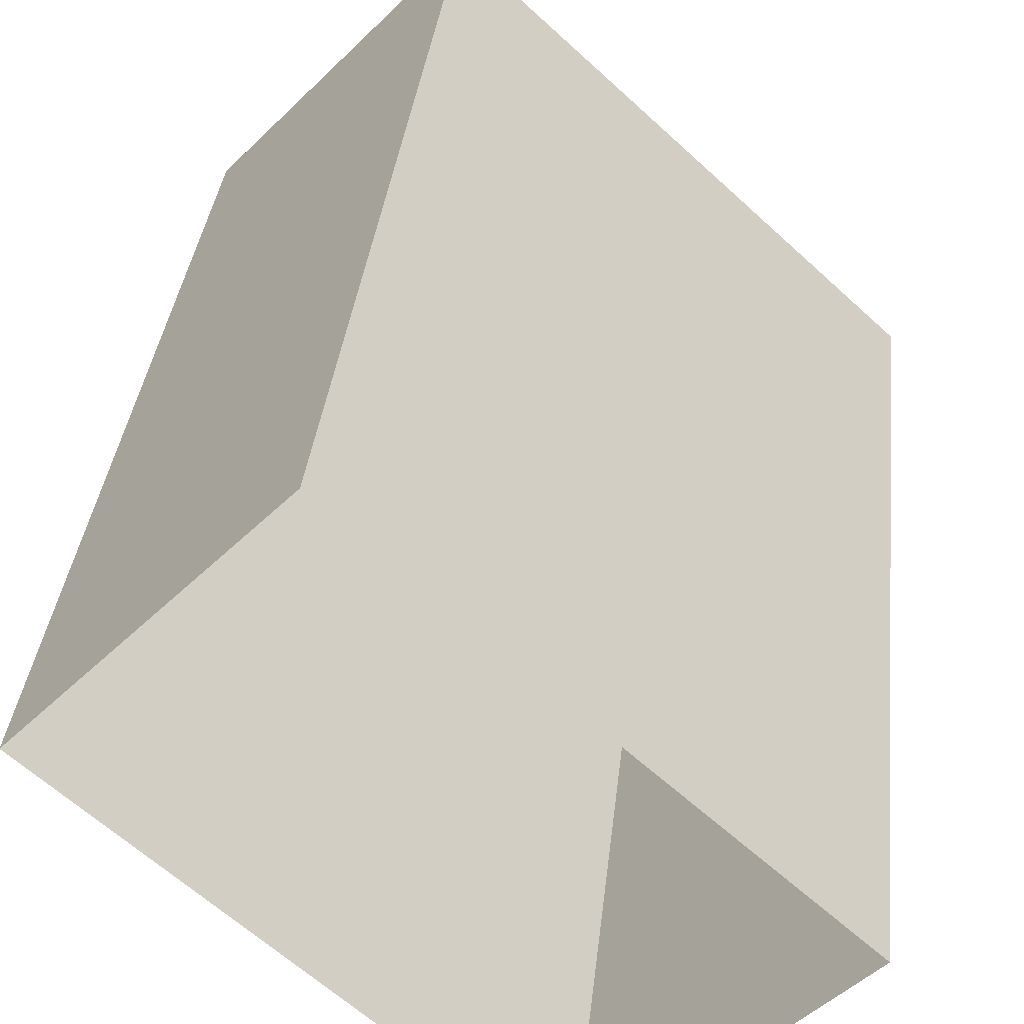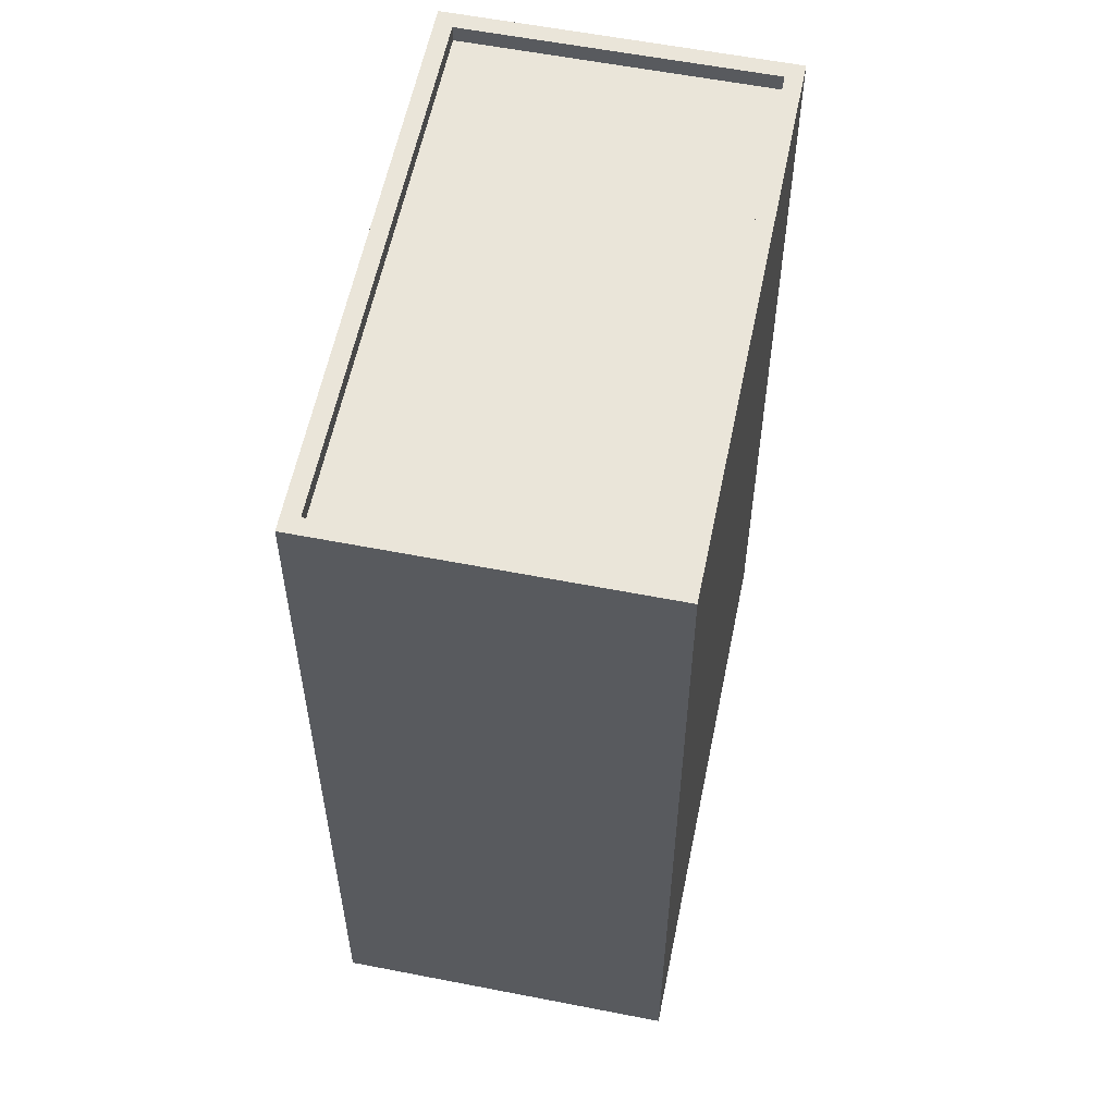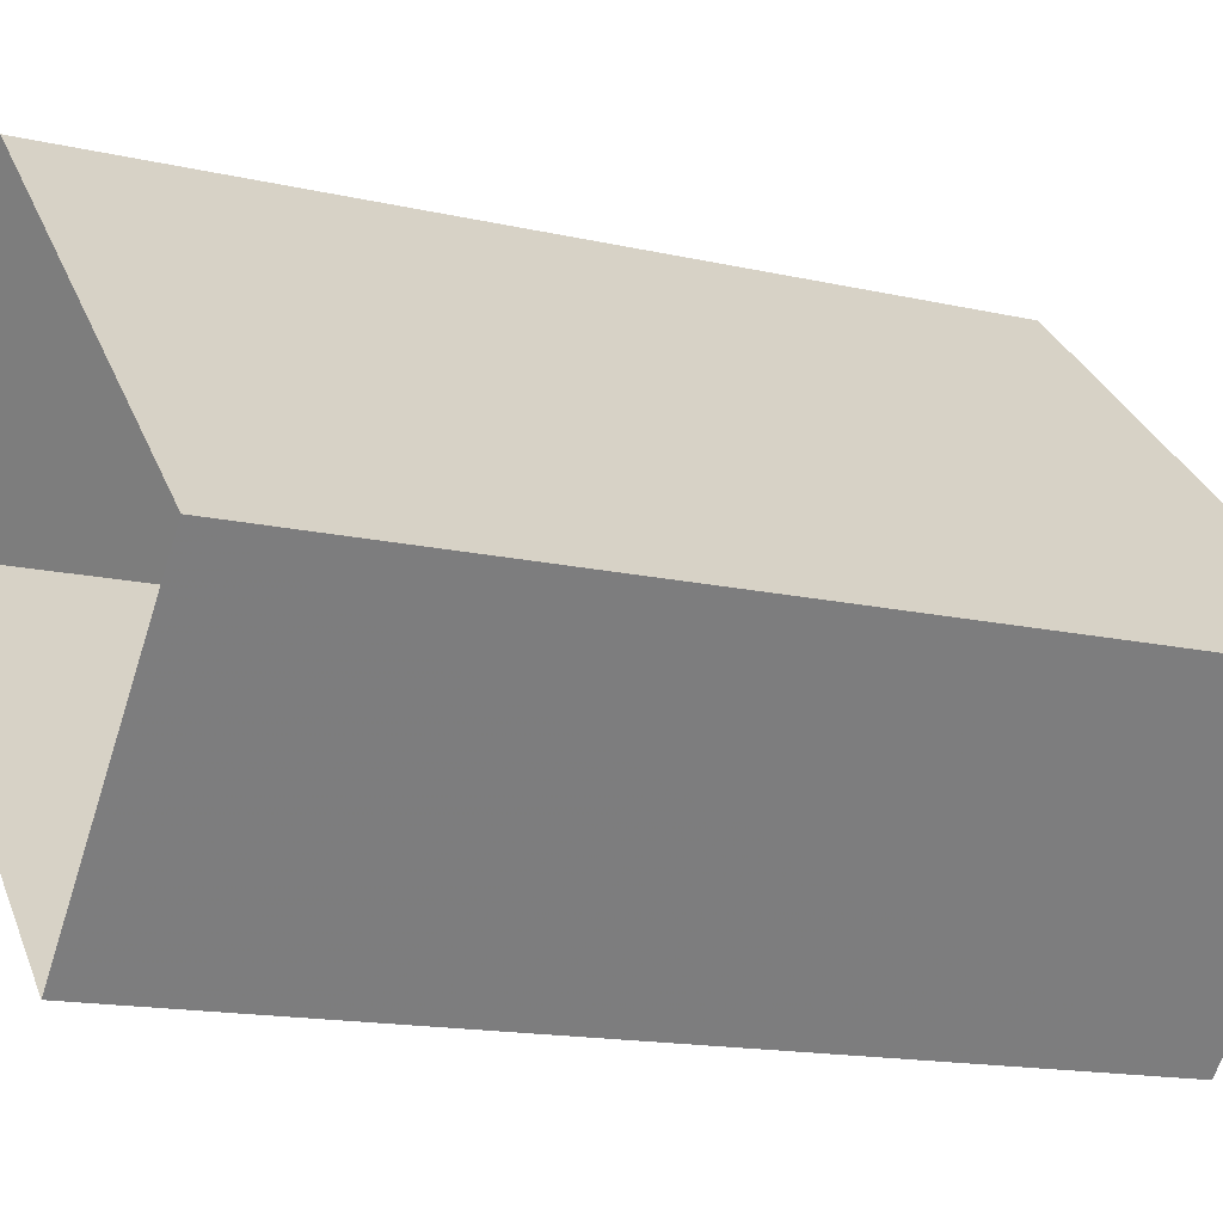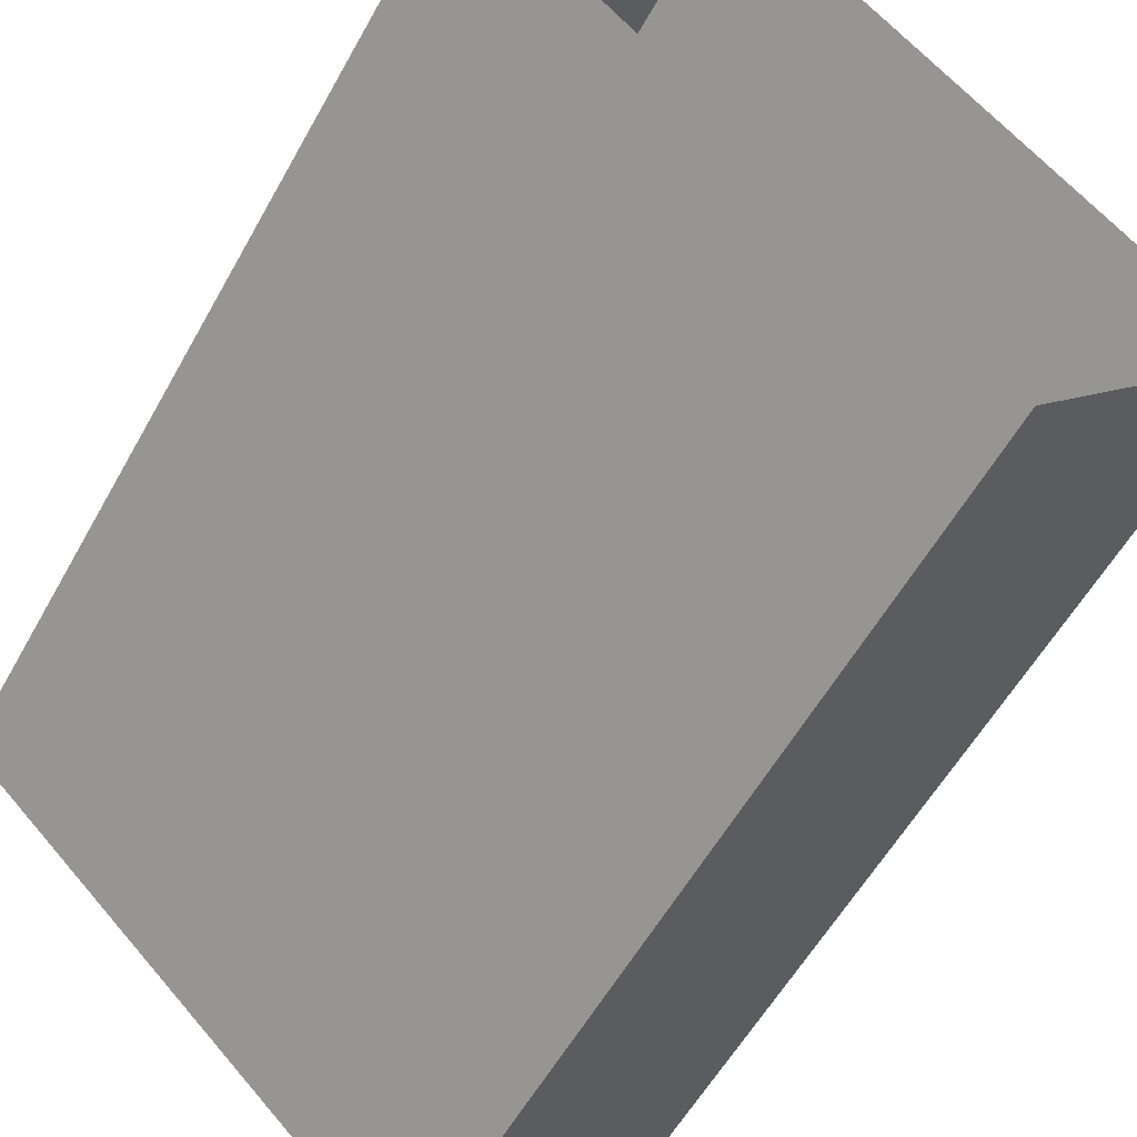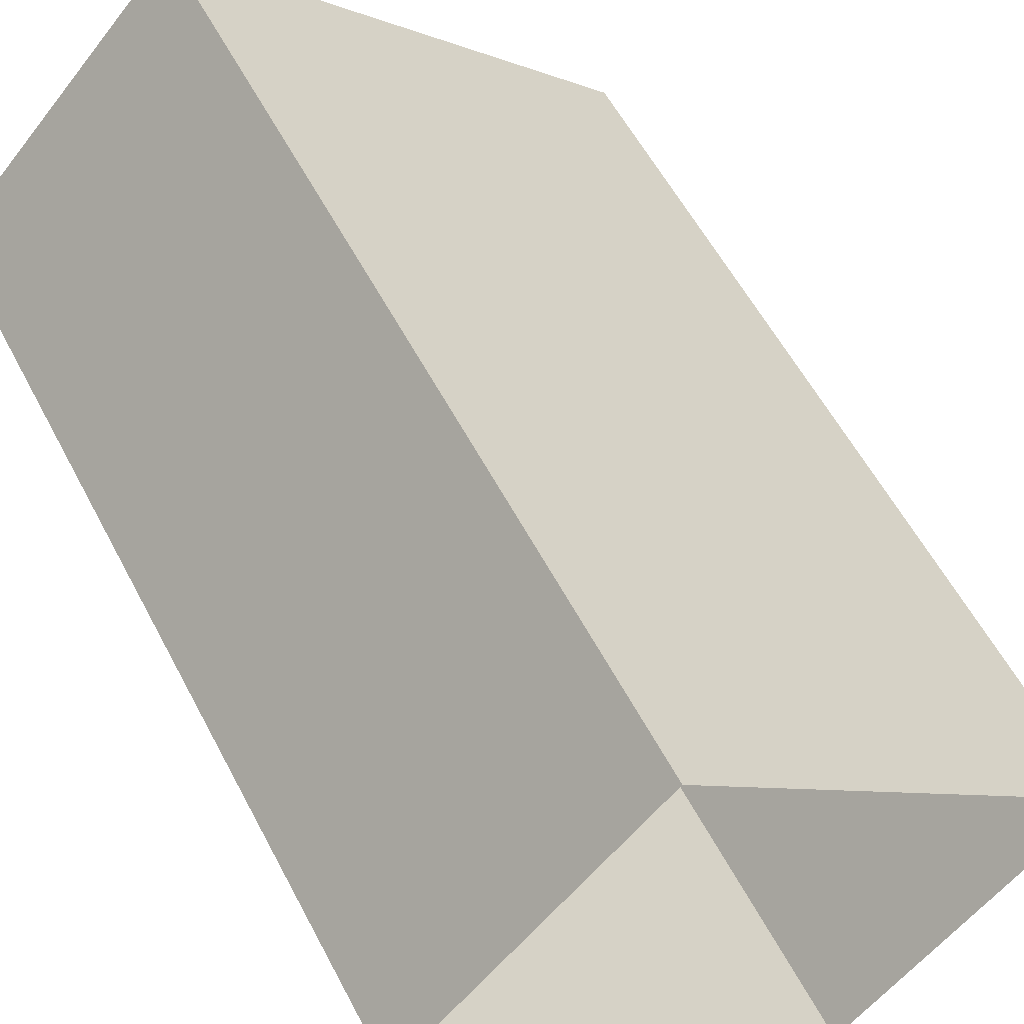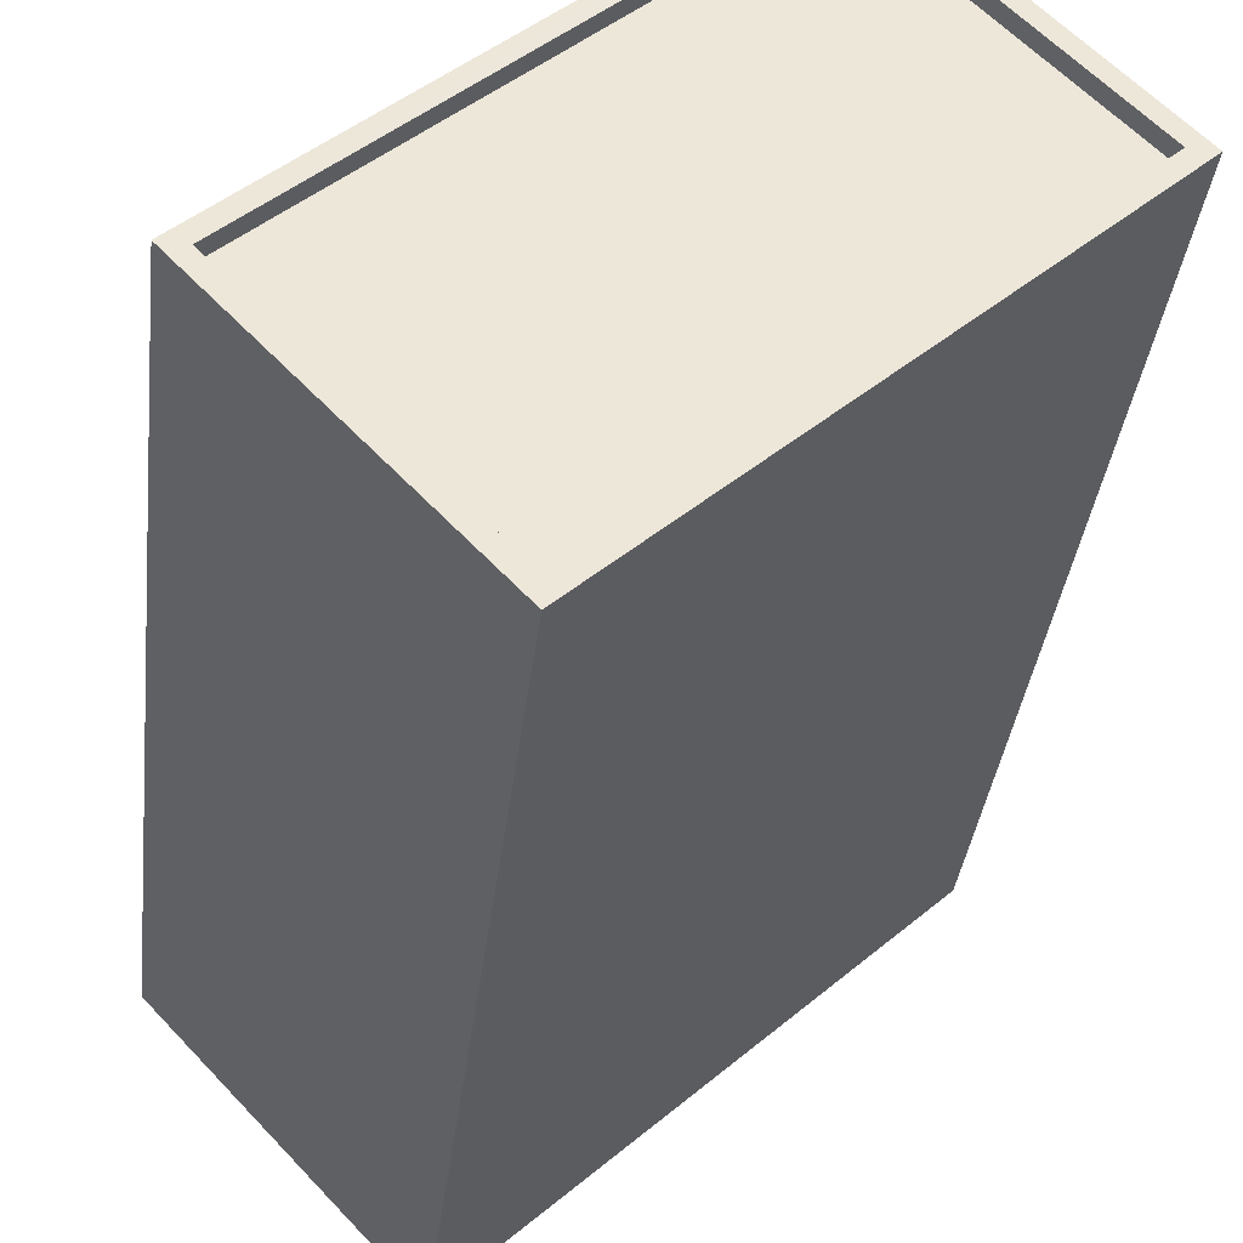
<metadata>
{"format":"obj","ext":"obj","renderer":"f3d","projection":"perspective","resolution":1024,"background":"white","views":[{"elev":35.5,"azim":-173.8,"up":"+Y"},{"elev":57.9,"azim":144.5,"up":"+Z"},{"elev":-15.0,"azim":-116.3,"up":"+Y"},{"elev":-56.2,"azim":151.4,"up":"+Y"},{"elev":56.8,"azim":152.7,"up":"+Y"},{"elev":-36.5,"azim":-6.7,"up":"+Y"}]}
</metadata>
<code>
v -5300 -3.717e+04 2.48
v -5306 -3.718e+04 2.479
v -5309 -3.717e+04 2.48
v -5303 -3.717e+04 2.481
v -5300 -3.717e+04 15.11
v -5303 -3.717e+04 15.11
v -5309 -3.717e+04 15.11
v -5306 -3.718e+04 15.11
v -5309 -3.717e+04 15.36
v -5303 -3.717e+04 15.36
v -5309 -3.717e+04 15.36
v -5303 -3.717e+04 15.36
v -5306 -3.718e+04 15.36
v -5306 -3.718e+04 15.36
v -5300 -3.717e+04 15.36
v -5300 -3.717e+04 15.36
f 1 2 3
f 4 1 3
f 5 6 7
f 8 5 7
f 9 10 11
f 9 12 10
f 11 13 14
f 11 14 9
f 15 10 16
f 15 14 13
f 16 10 12
f 14 15 16
f 14 8 7
f 9 14 7
f 9 7 6
f 12 9 6
f 16 6 5
f 16 12 6
f 14 5 8
f 14 16 5
f 11 4 3
f 11 10 4
f 15 1 4
f 10 15 4
f 13 2 1
f 15 13 1
f 13 3 2
f 13 11 3

</code>
